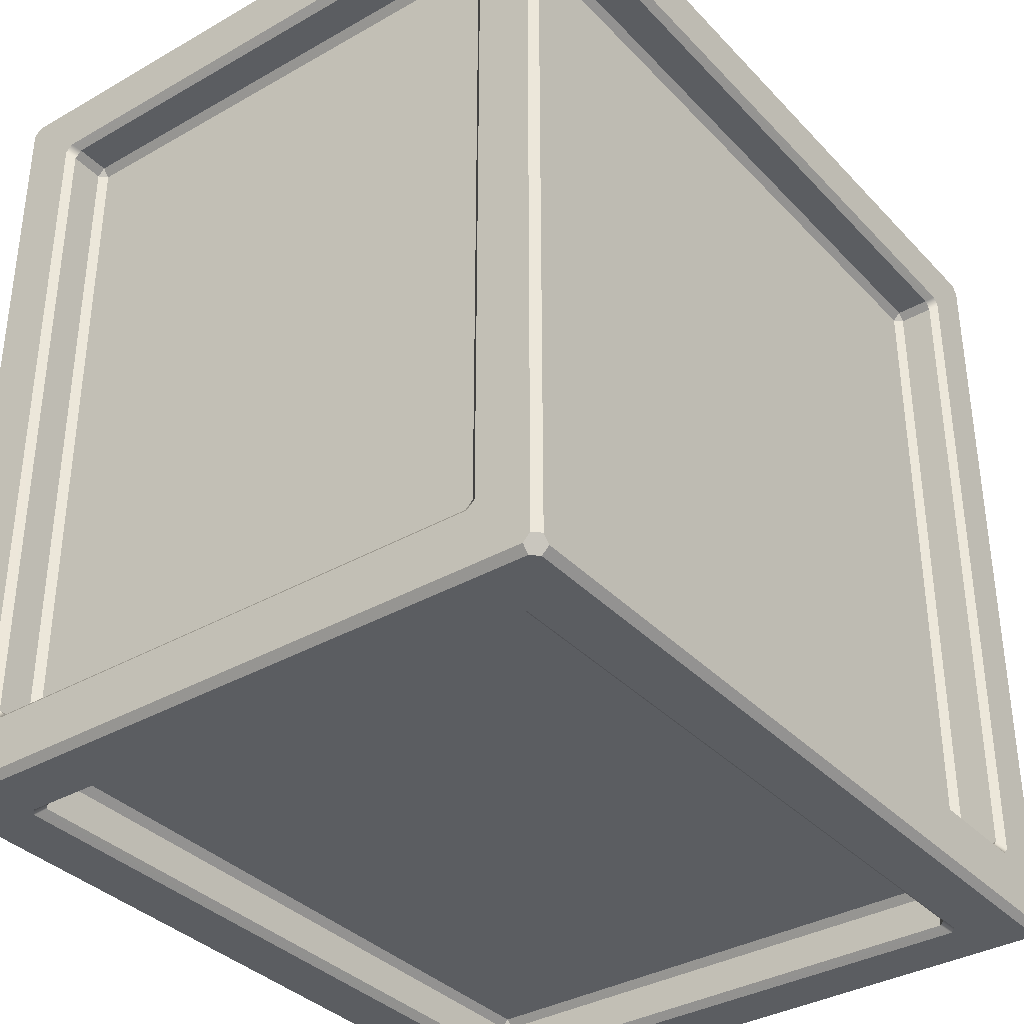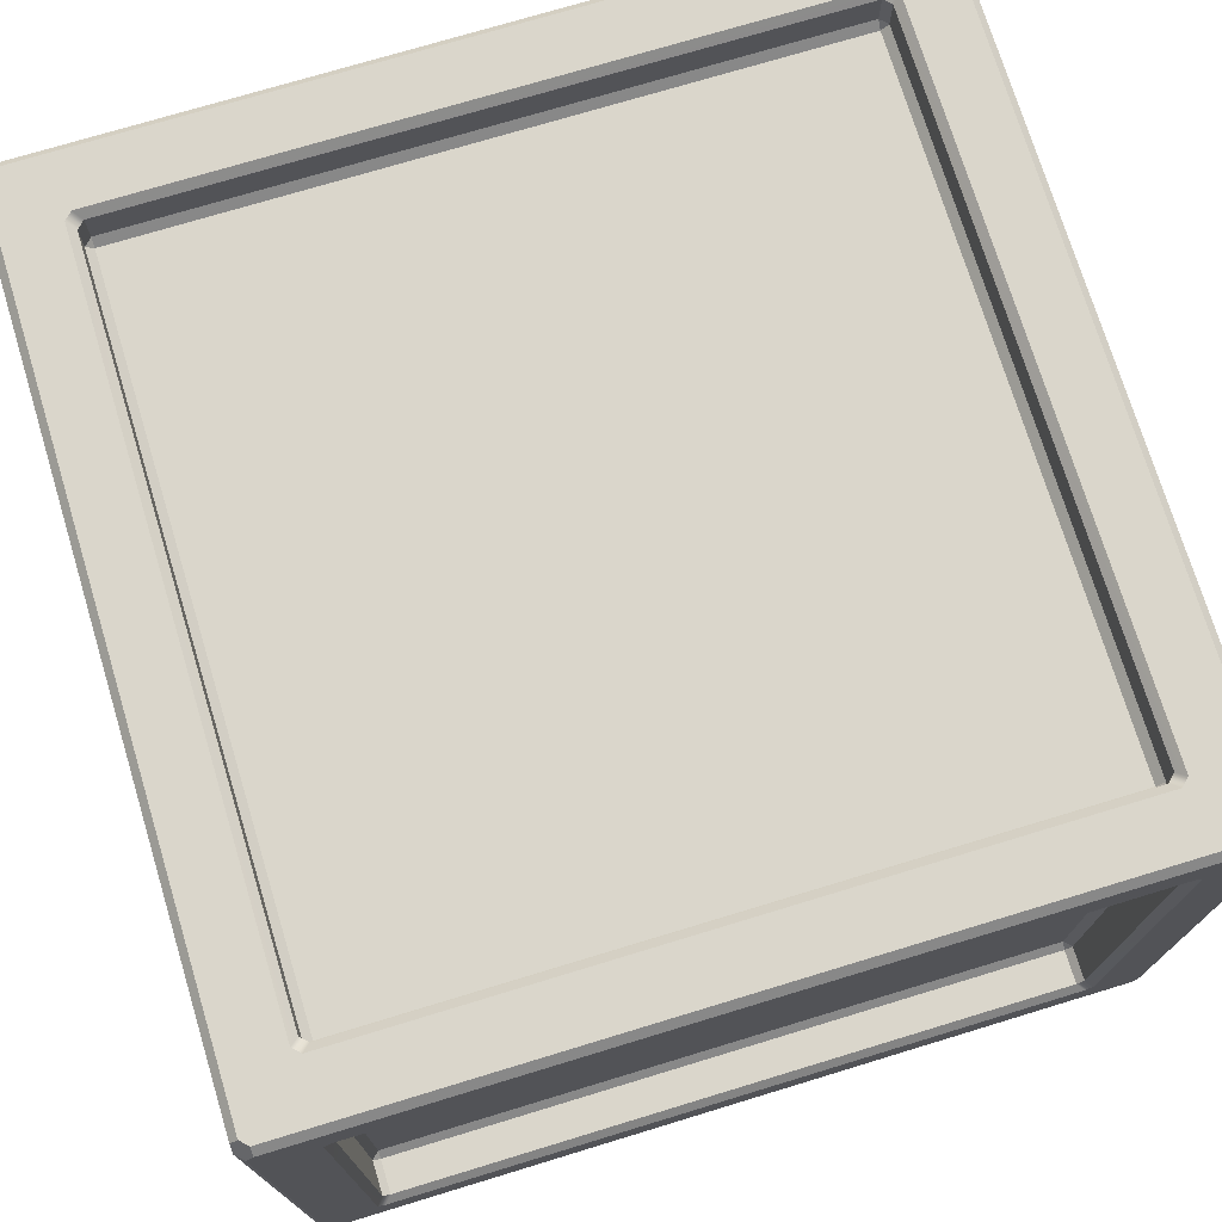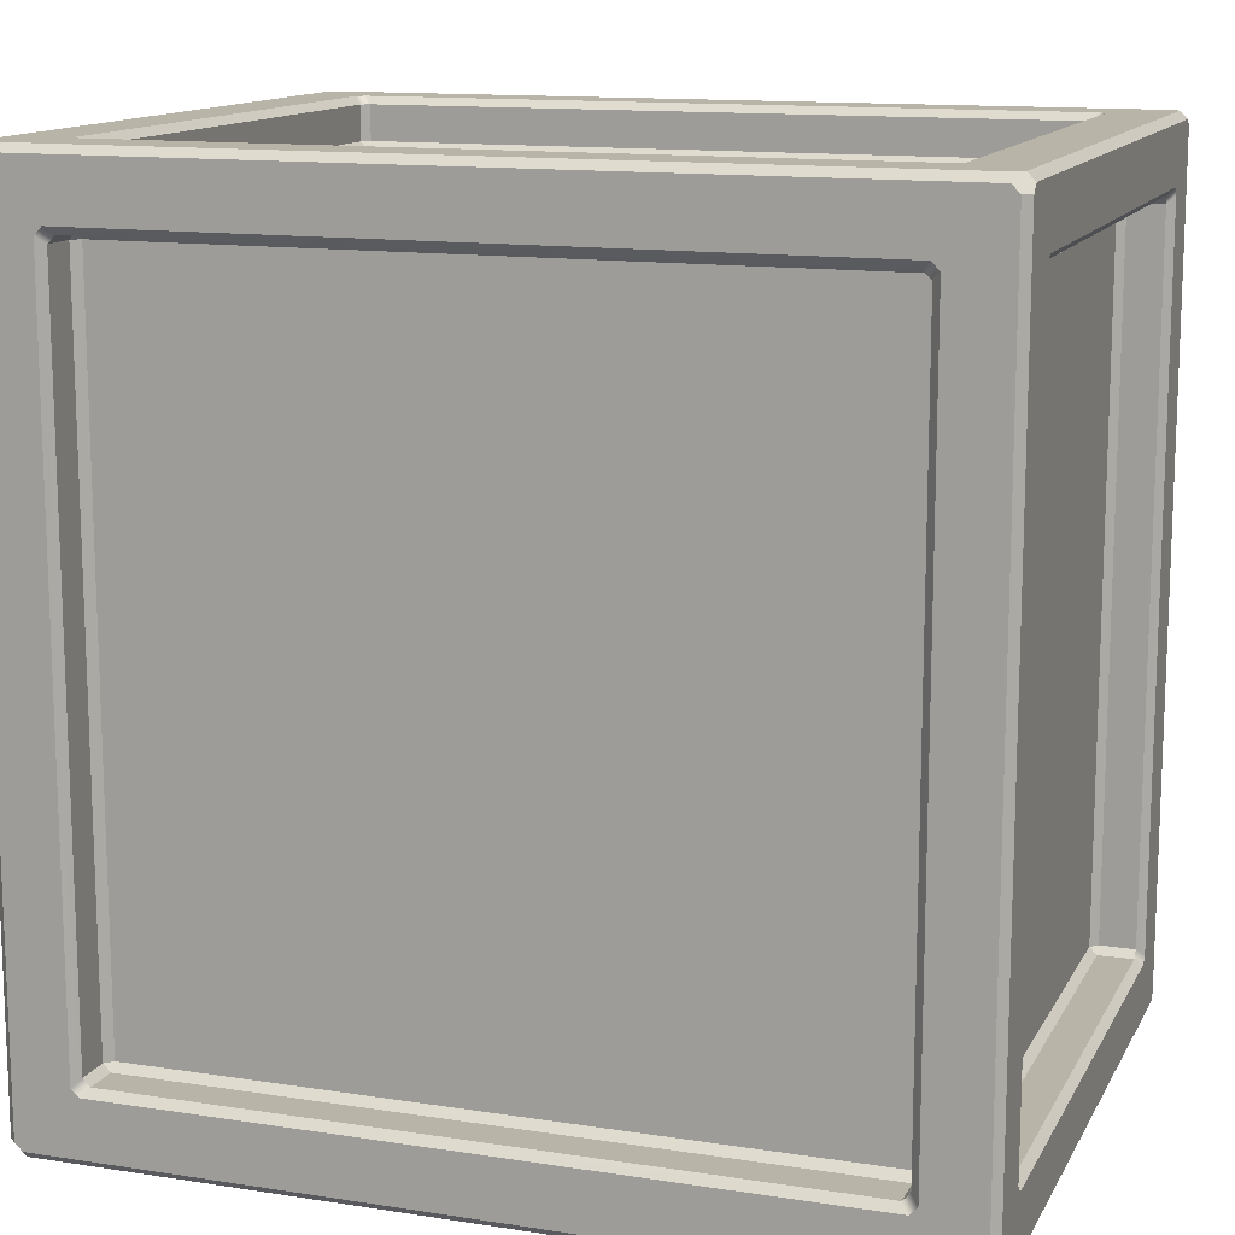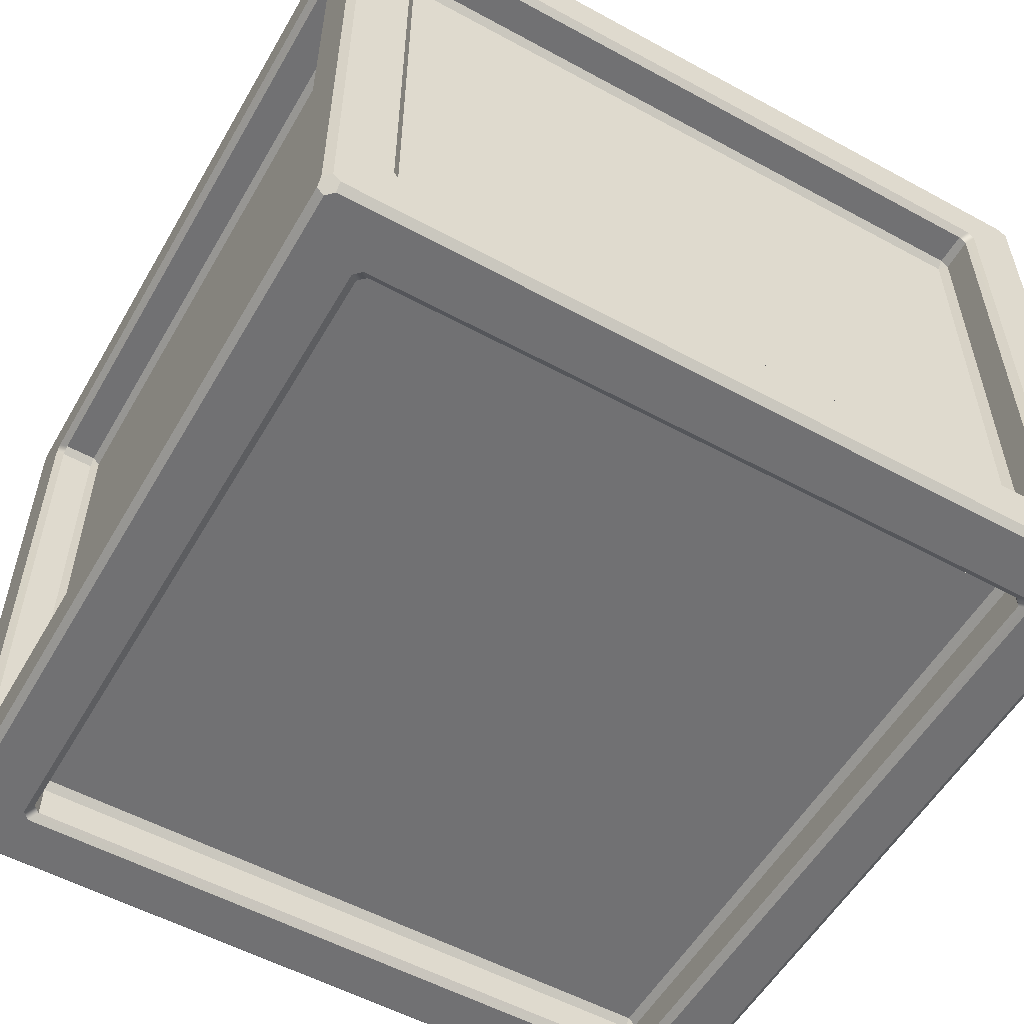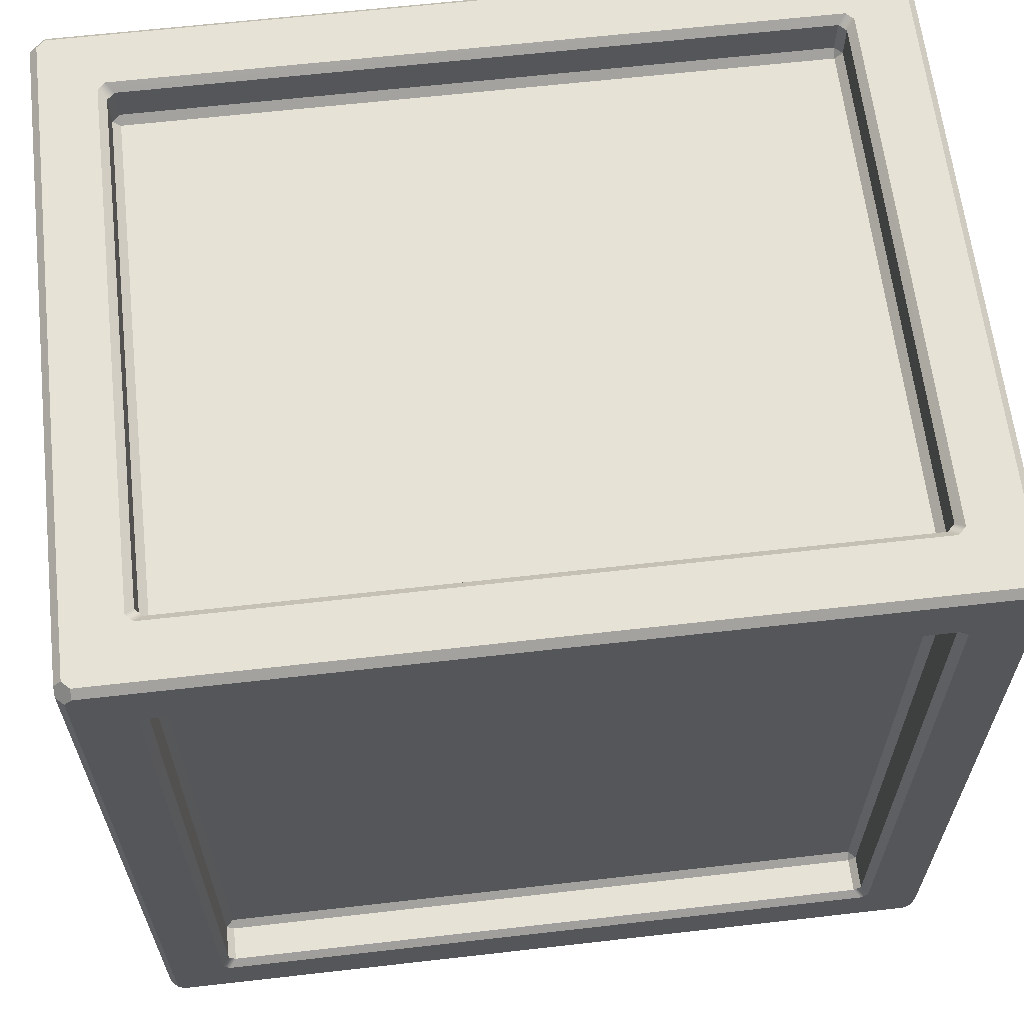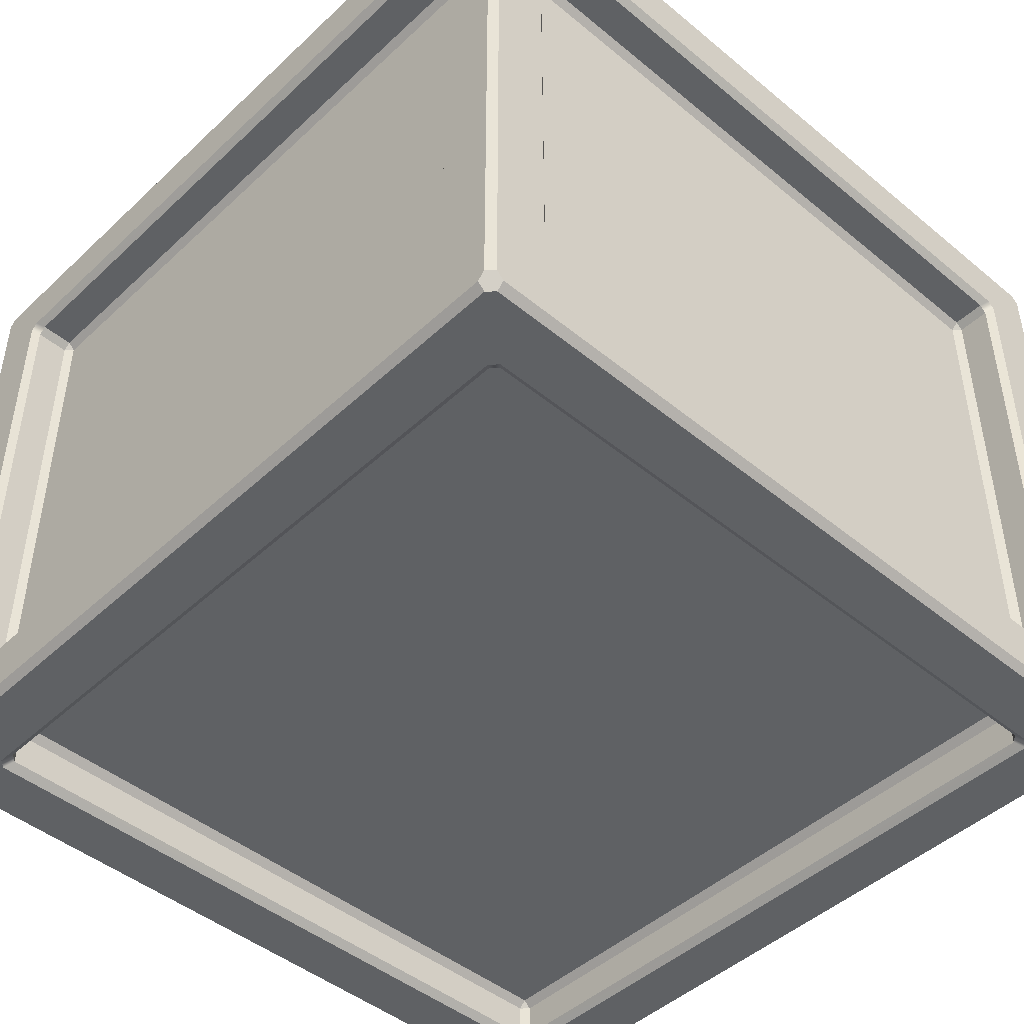
<metadata>
{"format":"obj","ext":"obj","renderer":"f3d","projection":"perspective","resolution":1024,"background":"white","views":[{"elev":-35.8,"azim":-53.1,"up":"+Z"},{"elev":73.8,"azim":73.1,"up":"+Y"},{"elev":13.2,"azim":19.3,"up":"+Z"},{"elev":-55.3,"azim":60.2,"up":"+Y"},{"elev":63.0,"azim":173.4,"up":"+Z"},{"elev":-46.0,"azim":-133.3,"up":"+Y"}]}
</metadata>
<code>
v -0.5 0.008782 0.4824
v -0.4912 2e-07 0.4824
v -0.4824 2e-07 0.4912
v -0.4824 0.008782 0.5
v -0.4912 0.01756 0.5
v -0.5 0.01756 0.4912
v 0.5 0.01756 0.4912
v 0.4912 0.01756 0.5
v 0.4824 0.008782 0.5
v 0.4824 2e-07 0.4912
v 0.4912 2e-07 0.4824
v 0.5 0.008782 0.4824
v -0.5 0.7931 0.4912
v -0.4912 0.7931 0.5
v -0.4824 0.8019 0.5
v -0.4824 0.8107 0.4912
v -0.4912 0.8107 0.4824
v -0.5 0.8019 0.4824
v 0.5 0.8019 0.4824
v 0.4912 0.8107 0.4824
v 0.4824 0.8107 0.4912
v 0.4824 0.8019 0.5
v 0.4912 0.7931 0.5
v 0.5 0.7931 0.4912
v -0.5 0.8019 -0.4824
v -0.4912 0.8107 -0.4824
v -0.4824 0.8107 -0.4912
v -0.4824 0.8019 -0.5
v -0.4912 0.7931 -0.5
v -0.5 0.7931 -0.4912
v 0.5 0.7931 -0.4912
v 0.4912 0.7931 -0.5
v 0.4824 0.8019 -0.5
v 0.4824 0.8107 -0.4912
v 0.4912 0.8107 -0.4824
v 0.5 0.8019 -0.4824
v -0.5 0.01756 -0.4912
v -0.4912 0.01756 -0.5
v -0.4824 0.008782 -0.5
v -0.4824 2e-07 -0.4912
v -0.4912 2e-07 -0.4824
v -0.5 0.008782 -0.4824
v 0.5 0.008782 -0.4824
v 0.4912 2e-07 -0.4824
v 0.4824 2e-07 -0.4912
v 0.4824 0.008782 -0.5
v 0.4912 0.01756 -0.5
v 0.5 0.01756 -0.4912
v -0.4167 0.09194 0.4914
v -0.4255 0.08333 0.5
v -0.4167 0.07438 0.5
v -0.4081 0.08333 0.4914
v 0.4081 0.08333 0.4914
v 0.4167 0.07447 0.5
v 0.4256 0.08333 0.5
v 0.4167 0.09194 0.4914
v 0.4167 0.7187 0.4914
v 0.4255 0.7273 0.5
v 0.4167 0.7363 0.5
v 0.4081 0.7273 0.4914
v -0.4081 0.7273 0.4914
v -0.4167 0.7362 0.5
v -0.4256 0.7273 0.5
v -0.4167 0.7187 0.4914
v -0.4167 0.8021 0.4081
v -0.4255 0.8107 0.4167
v -0.4167 0.8107 0.4256
v -0.4081 0.8021 0.4167
v 0.4081 0.8021 0.4167
v 0.4167 0.8107 0.4255
v 0.4256 0.8107 0.4167
v 0.4167 0.8021 0.4081
v 0.4167 0.8021 -0.4081
v 0.4255 0.8107 -0.4167
v 0.4167 0.8107 -0.4256
v 0.4081 0.8021 -0.4167
v -0.4081 0.8021 -0.4167
v -0.4167 0.8107 -0.4255
v -0.4256 0.8107 -0.4167
v -0.4167 0.8021 -0.4081
v -0.4167 0.7187 -0.4914
v -0.4255 0.7273 -0.5
v -0.4167 0.7363 -0.5
v -0.4081 0.7273 -0.4914
v 0.4081 0.7273 -0.4914
v 0.4167 0.7362 -0.5
v 0.4256 0.7273 -0.5
v 0.4167 0.7187 -0.4914
v 0.4167 0.09194 -0.4914
v 0.4255 0.08333 -0.5
v 0.4167 0.07438 -0.5
v 0.4081 0.08333 -0.4914
v -0.4081 0.08333 -0.4914
v -0.4167 0.07447 -0.5
v -0.4256 0.08333 -0.5
v -0.4167 0.09194 -0.4914
v -0.4167 0.008605 -0.4081
v -0.4255 2e-07 -0.4167
v -0.4167 2e-07 -0.4256
v -0.4081 0.008605 -0.4167
v 0.4081 0.008605 -0.4167
v 0.4167 2e-07 -0.4255
v 0.4256 2e-07 -0.4167
v 0.4167 0.008605 -0.4081
v 0.4167 0.008605 0.4081
v 0.4255 2e-07 0.4167
v 0.4167 2e-07 0.4256
v 0.4081 0.008605 0.4167
v -0.4081 0.008605 0.4167
v -0.4167 2e-07 0.4255
v -0.4256 2e-07 0.4167
v -0.4167 0.008605 0.4081
v 0.4914 0.08333 -0.4081
v 0.5 0.07447 -0.4167
v 0.5 0.08333 -0.4256
v 0.4914 0.09194 -0.4167
v 0.4914 0.09194 0.4167
v 0.5 0.08333 0.4255
v 0.5 0.07438 0.4167
v 0.4914 0.08333 0.4081
v 0.4914 0.7187 -0.4167
v 0.5 0.7273 -0.4255
v 0.5 0.7363 -0.4167
v 0.4914 0.7273 -0.4081
v 0.4914 0.7273 0.4081
v 0.5 0.7362 0.4167
v 0.5 0.7273 0.4256
v 0.4914 0.7187 0.4167
v -0.4914 0.09194 -0.4167
v -0.5 0.08333 -0.4255
v -0.5 0.07438 -0.4167
v -0.4914 0.08333 -0.4081
v -0.4914 0.08333 0.4081
v -0.5 0.07447 0.4167
v -0.5 0.08333 0.4256
v -0.4914 0.09194 0.4167
v -0.4914 0.7187 0.4167
v -0.5 0.7273 0.4255
v -0.5 0.7363 0.4167
v -0.4914 0.7273 0.4081
v -0.4914 0.7273 -0.4081
v -0.5 0.7362 -0.4167
v -0.5 0.7273 -0.4256
v -0.4914 0.7187 -0.4167
v -0.4167 0.09212 0.4502
v -0.4079 0.08333 0.4502
v -0.4079 0.09212 0.4414
v 0.4079 0.09212 0.4414
v 0.4079 0.08333 0.4502
v 0.4167 0.09212 0.4502
v 0.4079 0.7186 0.4414
v 0.4167 0.7186 0.4502
v 0.4079 0.7273 0.4502
v -0.4079 0.7186 0.4414
v -0.4079 0.7273 0.4502
v -0.4167 0.7186 0.4502
v -0.4167 0.7609 0.4079
v -0.4079 0.7609 0.4167
v -0.4079 0.7521 0.4079
v 0.4079 0.7521 0.4079
v 0.4079 0.7609 0.4167
v 0.4167 0.7609 0.4079
v 0.4079 0.7521 -0.4079
v 0.4167 0.7609 -0.4079
v 0.4079 0.7609 -0.4167
v -0.4079 0.7521 -0.4079
v -0.4079 0.7609 -0.4167
v -0.4167 0.7609 -0.4079
v -0.4167 0.7186 -0.4502
v -0.4079 0.7273 -0.4502
v -0.4079 0.7186 -0.4414
v 0.4079 0.7186 -0.4414
v 0.4079 0.7273 -0.4502
v 0.4167 0.7186 -0.4502
v 0.4079 0.09212 -0.4414
v 0.4167 0.09212 -0.4502
v 0.4079 0.08333 -0.4502
v -0.4079 0.09212 -0.4414
v -0.4079 0.08333 -0.4502
v -0.4167 0.09212 -0.4502
v -0.4167 0.04977 -0.4079
v -0.4079 0.04977 -0.4167
v -0.4079 0.05855 -0.4079
v 0.4079 0.05855 -0.4079
v 0.4079 0.04977 -0.4167
v 0.4167 0.04977 -0.4079
v 0.4079 0.05855 0.4079
v 0.4167 0.04977 0.4079
v 0.4079 0.04977 0.4167
v -0.4079 0.05855 0.4079
v -0.4079 0.04977 0.4167
v -0.4167 0.04977 0.4079
v 0.4414 0.09212 -0.4079
v 0.4502 0.08333 -0.4079
v 0.4502 0.09212 -0.4167
v 0.4502 0.09212 0.4167
v 0.4502 0.08333 0.4079
v 0.4414 0.09212 0.4079
v 0.4414 0.7186 -0.4079
v 0.4502 0.7186 -0.4167
v 0.4502 0.7273 -0.4079
v 0.4414 0.7186 0.4079
v 0.4502 0.7273 0.4079
v 0.4502 0.7186 0.4167
v -0.4502 0.09212 -0.4167
v -0.4502 0.08333 -0.4079
v -0.4414 0.09212 -0.4079
v -0.4414 0.09212 0.4079
v -0.4502 0.08333 0.4079
v -0.4502 0.09212 0.4167
v -0.4414 0.7186 0.4079
v -0.4502 0.7186 0.4167
v -0.4502 0.7273 0.4079
v -0.4414 0.7186 -0.4079
v -0.4502 0.7273 -0.4079
v -0.4502 0.7186 -0.4167
g pCube1
f 1 6 135 134
f 2 1 42 41
f 3 2 111 110
f 4 3 10 9
f 5 4 51 50
f 6 5 14 13
f 7 12 119 118
f 8 7 24 23
f 9 8 55 54
f 11 10 107 106
f 12 11 44 43
f 13 18 139 138
f 15 14 63 62
f 16 15 22 21
f 17 16 67 66
f 18 17 26 25
f 19 24 127 126
f 20 19 36 35
f 21 20 71 70
f 23 22 59 58
f 25 30 143 142
f 27 26 79 78
f 28 27 34 33
f 29 28 83 82
f 30 29 38 37
f 31 36 123 122
f 32 31 48 47
f 33 32 87 86
f 35 34 75 74
f 37 42 131 130
f 39 38 95 94
f 40 39 46 45
f 41 40 99 98
f 43 48 115 114
f 45 44 103 102
f 47 46 91 90
f 49 52 146 145
f 50 49 64 63
f 52 51 54 53
f 53 56 150 149
f 56 55 58 57
f 57 60 153 152
f 60 59 62 61
f 61 64 156 155
f 65 68 158 157
f 66 65 80 79
f 68 67 70 69
f 69 72 162 161
f 72 71 74 73
f 73 76 165 164
f 76 75 78 77
f 77 80 168 167
f 81 84 170 169
f 82 81 96 95
f 84 83 86 85
f 85 88 174 173
f 88 87 90 89
f 89 92 177 176
f 92 91 94 93
f 93 96 180 179
f 97 100 182 181
f 98 97 112 111
f 100 99 102 101
f 101 104 186 185
f 104 103 106 105
f 105 108 189 188
f 108 107 110 109
f 109 112 192 191
f 113 116 195 194
f 114 113 120 119
f 116 115 122 121
f 117 120 197 196
f 118 117 128 127
f 121 124 201 200
f 124 123 126 125
f 125 128 204 203
f 129 132 206 205
f 130 129 144 143
f 132 131 134 133
f 133 136 210 209
f 136 135 138 137
f 137 140 213 212
f 140 139 142 141
f 141 144 216 215
f 145 147 154 156
f 147 146 149 148
f 148 150 152 151
f 151 153 155 154
f 157 159 166 168
f 159 158 161 160
f 160 162 164 163
f 163 165 167 166
f 169 171 178 180
f 171 170 173 172
f 172 174 176 175
f 175 177 179 178
f 181 183 190 192
f 183 182 185 184
f 184 186 188 187
f 187 189 191 190
f 193 195 200 199
f 194 193 198 197
f 196 198 202 204
f 199 201 203 202
f 205 207 214 216
f 207 206 209 208
f 208 210 212 211
f 211 213 215 214
f 147 148 151 154
f 159 160 163 166
f 171 172 175 178
f 183 184 187 190
f 198 193 199 202
f 207 208 211 214
f 4 9 54 51
f 8 23 58 55
f 22 15 62 59
f 14 5 50 63
f 16 21 70 67
f 20 35 74 71
f 34 27 78 75
f 26 17 66 79
f 28 33 86 83
f 32 47 90 87
f 46 39 94 91
f 38 29 82 95
f 40 45 102 99
f 44 11 106 103
f 10 3 110 107
f 2 41 98 111
f 12 43 114 119
f 48 31 122 115
f 36 19 126 123
f 24 7 118 127
f 42 1 134 131
f 6 13 138 135
f 18 25 142 139
f 30 37 130 143
f 52 53 149 146
f 56 57 152 150
f 60 61 155 153
f 64 49 145 156
f 68 69 161 158
f 72 73 164 162
f 76 77 167 165
f 80 65 157 168
f 84 85 173 170
f 88 89 176 174
f 92 93 179 177
f 96 81 169 180
f 100 101 185 182
f 104 105 188 186
f 108 109 191 189
f 112 97 181 192
f 120 113 194 197
f 116 121 200 195
f 124 125 203 201
f 128 117 196 204
f 132 133 209 206
f 136 137 212 210
f 140 141 215 213
f 144 129 205 216
f 1 2 3 4 5 6
f 7 8 9 10 11 12
f 13 14 15 16 17 18
f 19 20 21 22 23 24
f 25 26 27 28 29 30
f 31 32 33 34 35 36
f 37 38 39 40 41 42
f 43 44 45 46 47 48
f 49 50 51 52
f 53 54 55 56
f 57 58 59 60
f 61 62 63 64
f 65 66 67 68
f 69 70 71 72
f 73 74 75 76
f 77 78 79 80
f 81 82 83 84
f 85 86 87 88
f 89 90 91 92
f 93 94 95 96
f 97 98 99 100
f 101 102 103 104
f 105 106 107 108
f 109 110 111 112
f 113 114 115 116
f 117 118 119 120
f 121 122 123 124
f 125 126 127 128
f 129 130 131 132
f 133 134 135 136
f 137 138 139 140
f 141 142 143 144
f 145 146 147
f 148 149 150
f 151 152 153
f 154 155 156
f 157 158 159
f 160 161 162
f 163 164 165
f 166 167 168
f 169 170 171
f 172 173 174
f 175 176 177
f 178 179 180
f 181 182 183
f 184 185 186
f 187 188 189
f 190 191 192
f 193 194 195
f 196 197 198
f 199 200 201
f 202 203 204
f 205 206 207
f 208 209 210
f 211 212 213
f 214 215 216

</code>
